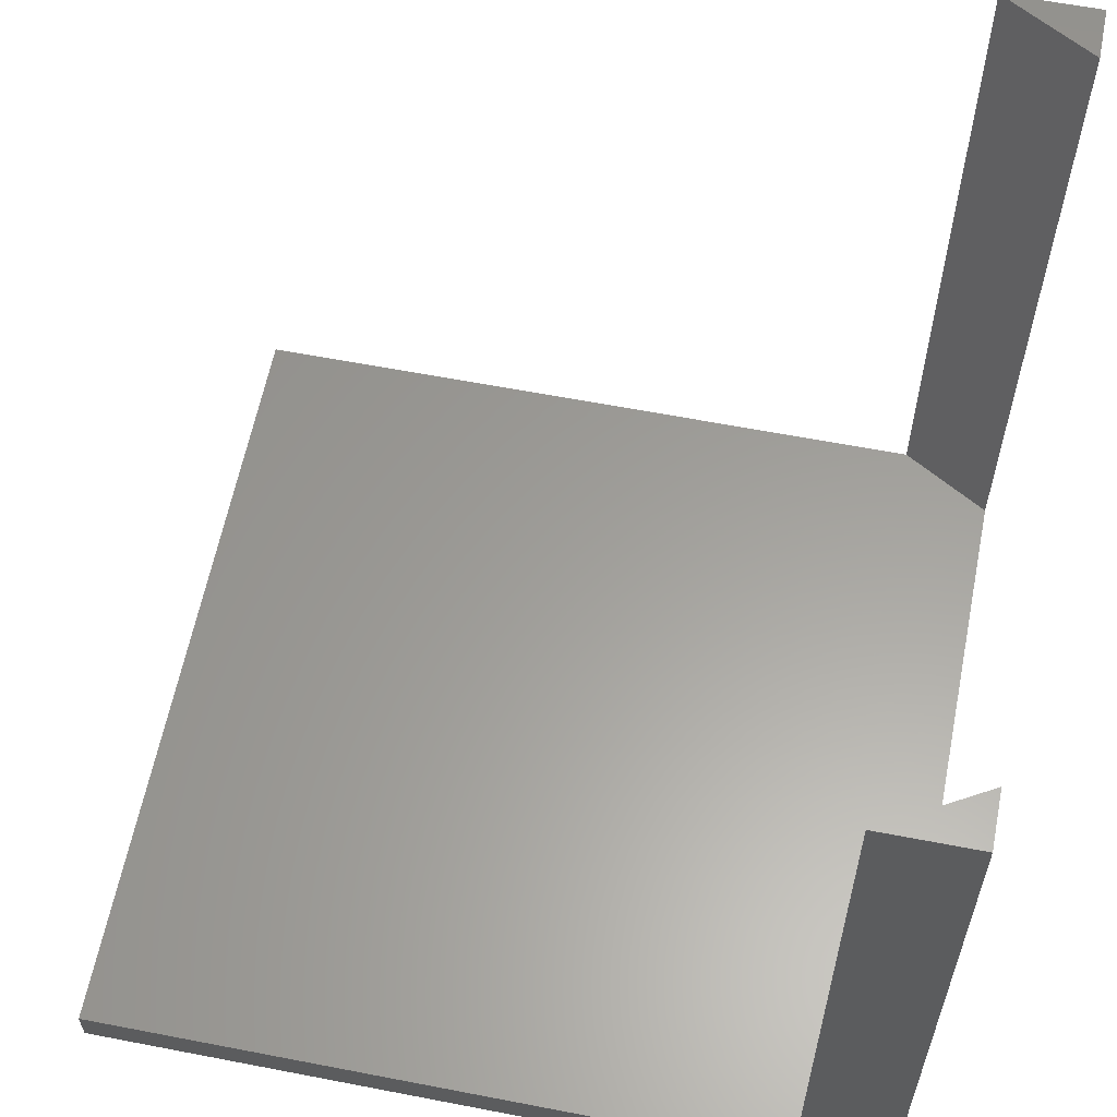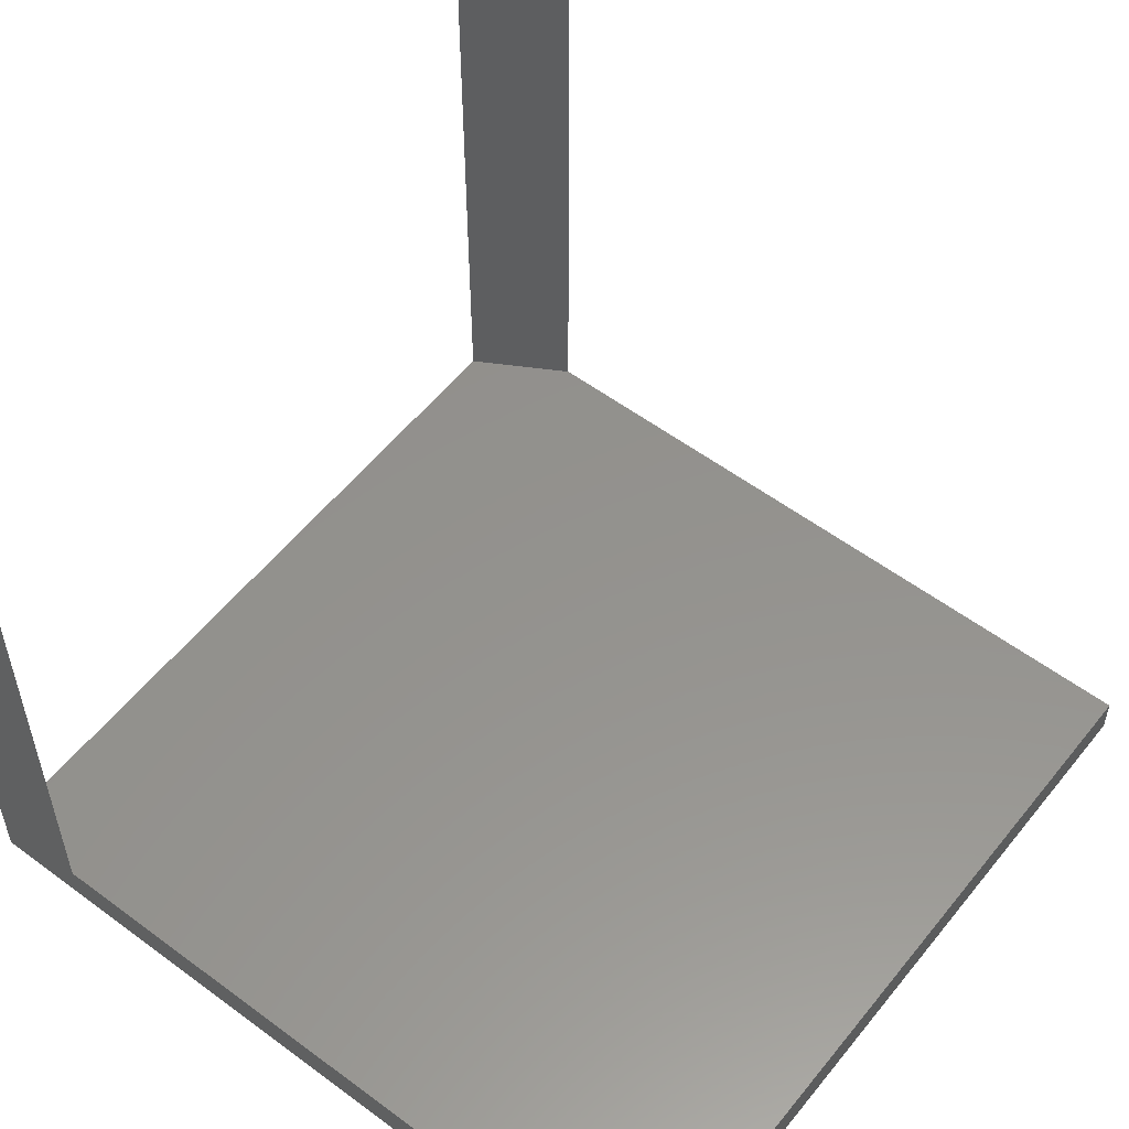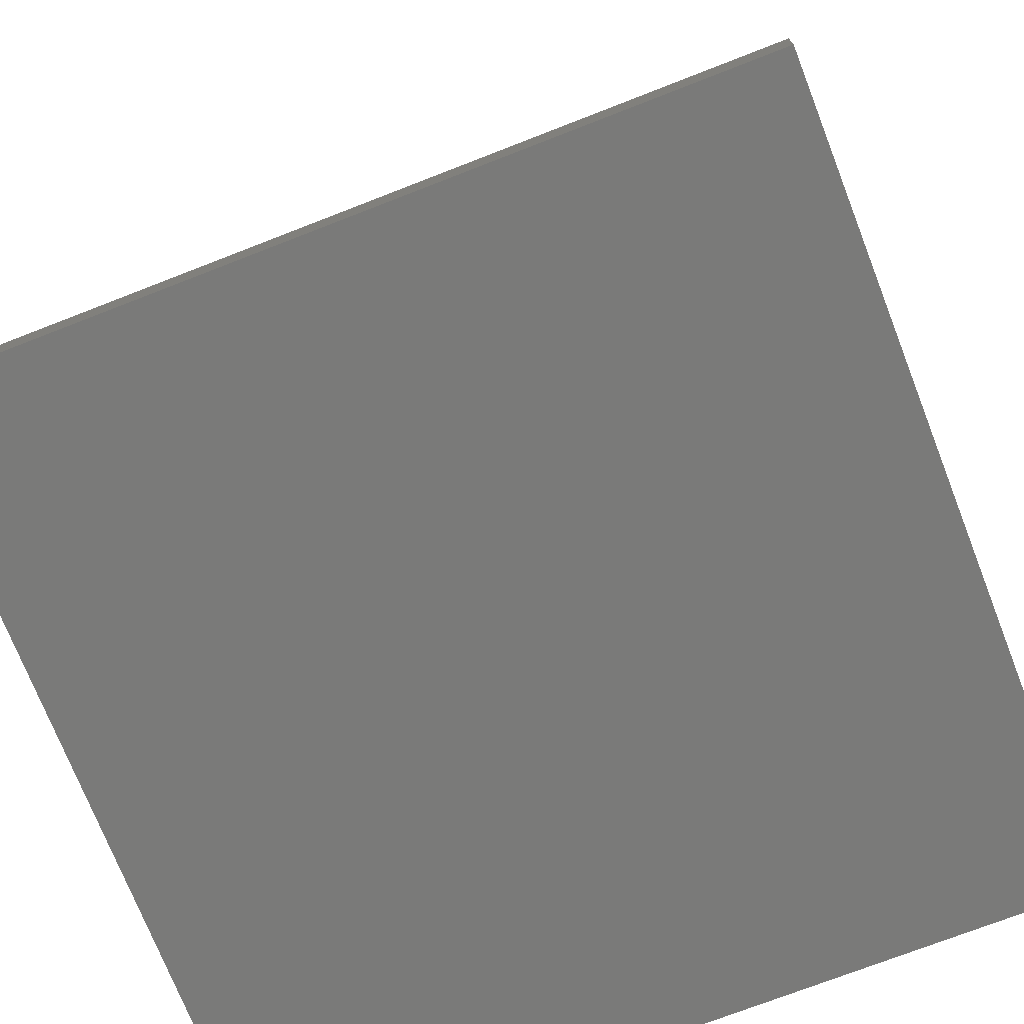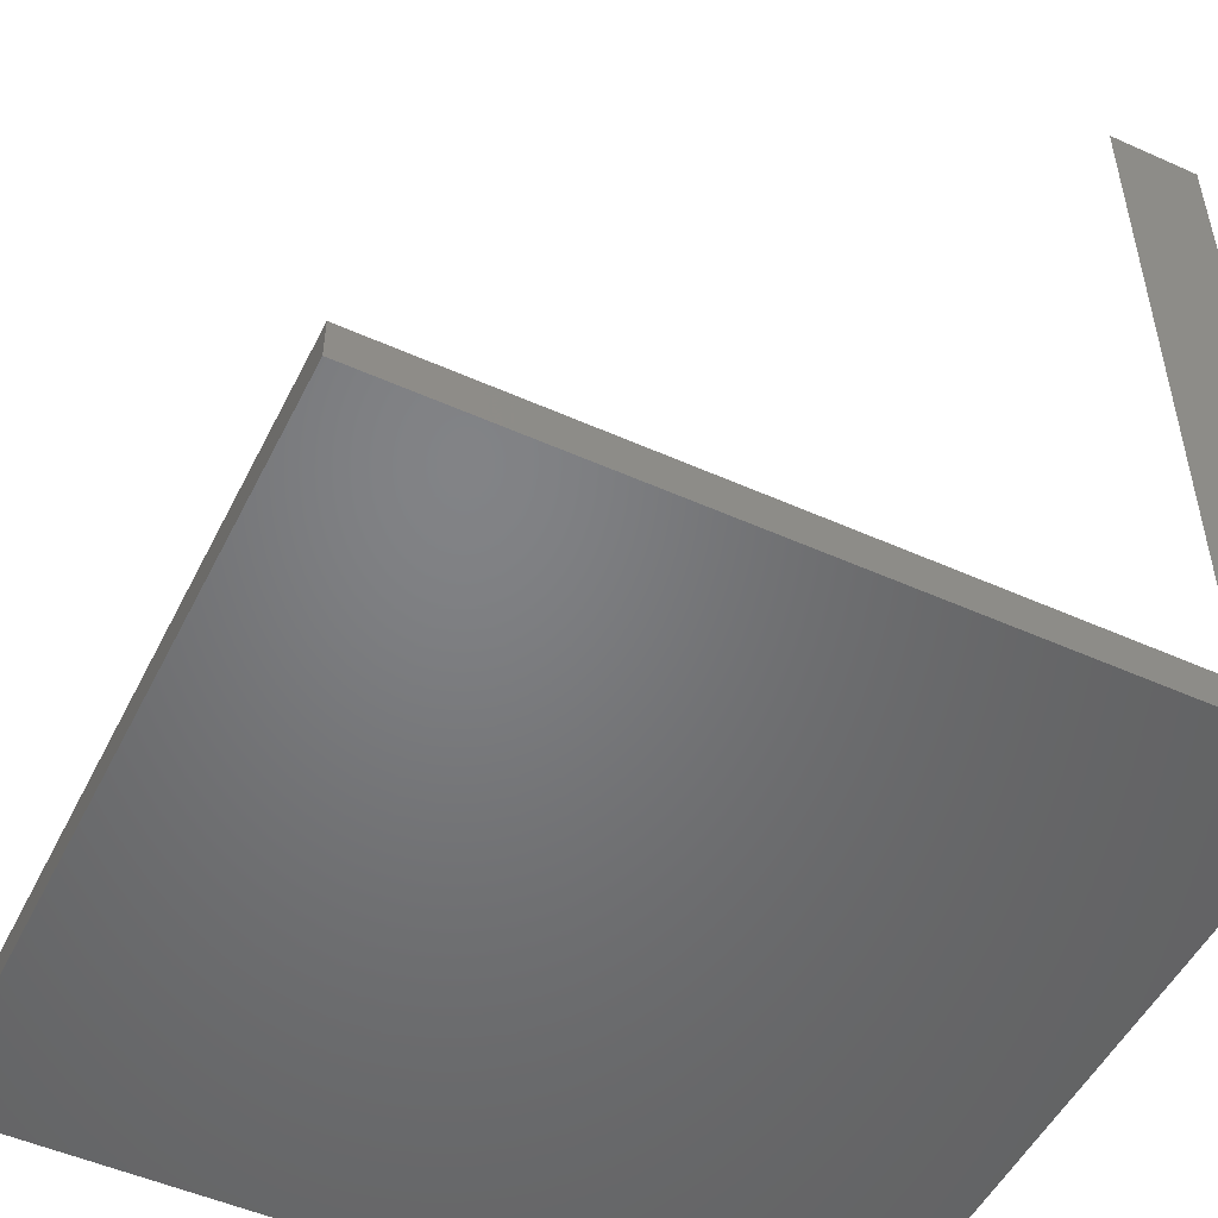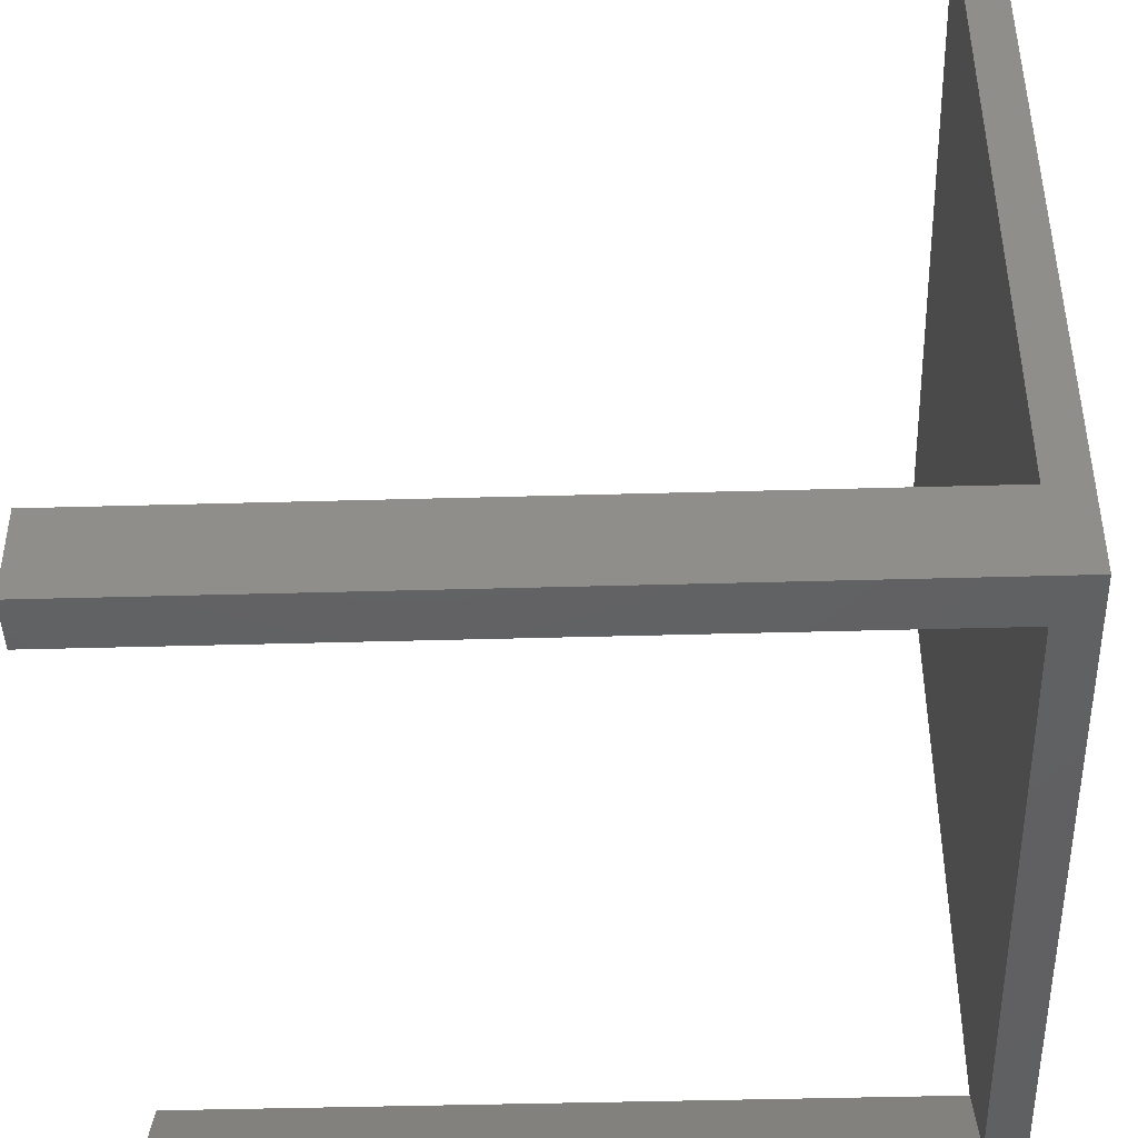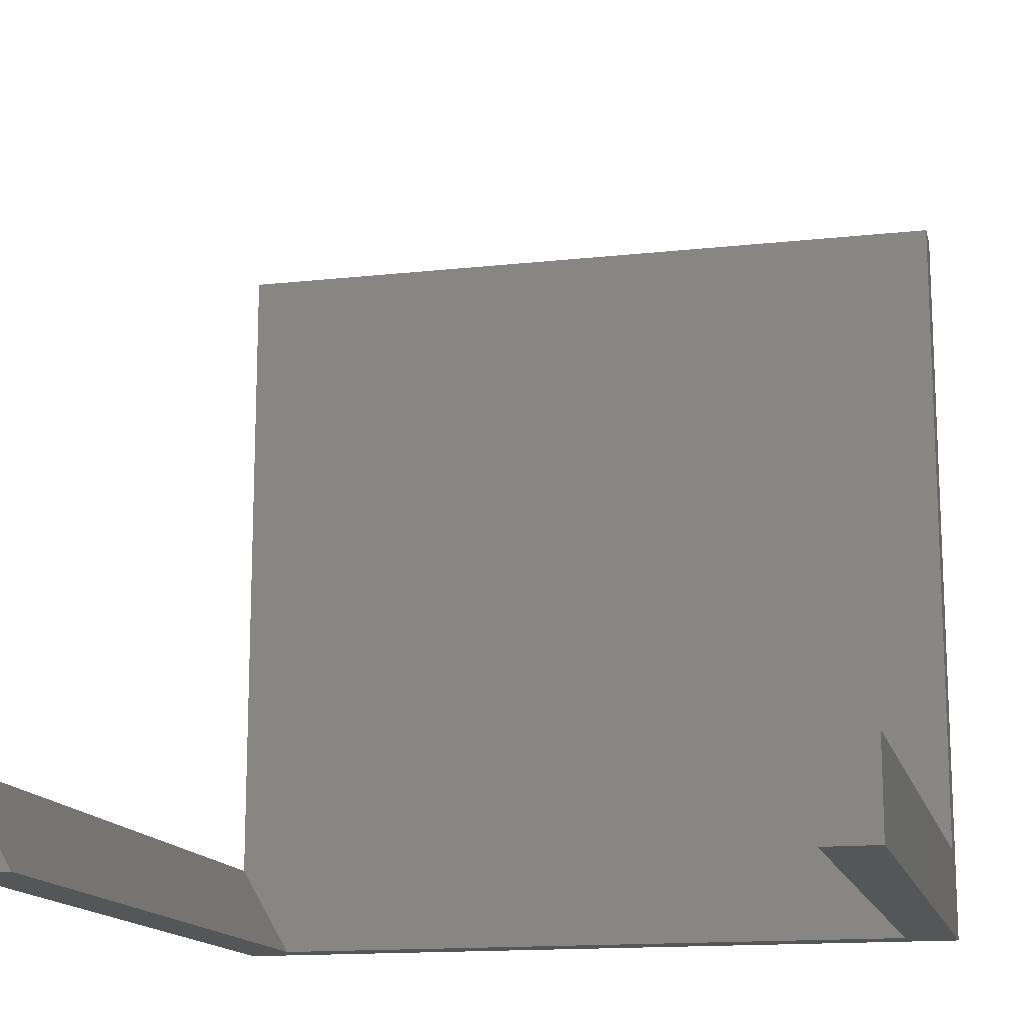
<metadata>
{"format":"stl","ext":"stl","renderer":"f3d","projection":"perspective","resolution":1024,"background":"white","views":[{"elev":60.6,"azim":-78.8,"up":"+Z"},{"elev":55.8,"azim":128.0,"up":"+Z"},{"elev":-72.9,"azim":-158.7,"up":"+Z"},{"elev":-50.9,"azim":-116.0,"up":"+Z"},{"elev":-43.7,"azim":91.9,"up":"+Y"},{"elev":-14.7,"azim":13.4,"up":"+Y"}]}
</metadata>
<code>
# stl→obj: 16 verts, 28 faces
v 20 2.321 20
v 20 0 20
v 20 2.321 1
v 20 20 0
v 20 20 1
v 20 0 0
v 0 2.321 20
v 0 0 20
v 1.34 0 20
v 18.66 0 20
v 0 2.321 1
v 18.66 0 1
v 0 20 1
v 1.34 0 1
v 0 20 0
v 0 0 0
f 1 2 3
f 3 4 5
f 3 6 4
f 6 3 2
f 7 8 9
f 1 10 2
f 11 3 5
f 3 11 12
f 11 5 13
f 12 11 14
f 15 11 13
f 16 11 15
f 8 11 16
f 11 8 7
f 8 14 9
f 14 16 12
f 16 14 8
f 12 2 10
f 12 6 2
f 6 12 16
f 9 11 7
f 11 9 14
f 12 1 3
f 1 12 10
f 16 4 6
f 4 16 15
f 4 13 5
f 13 4 15

</code>
